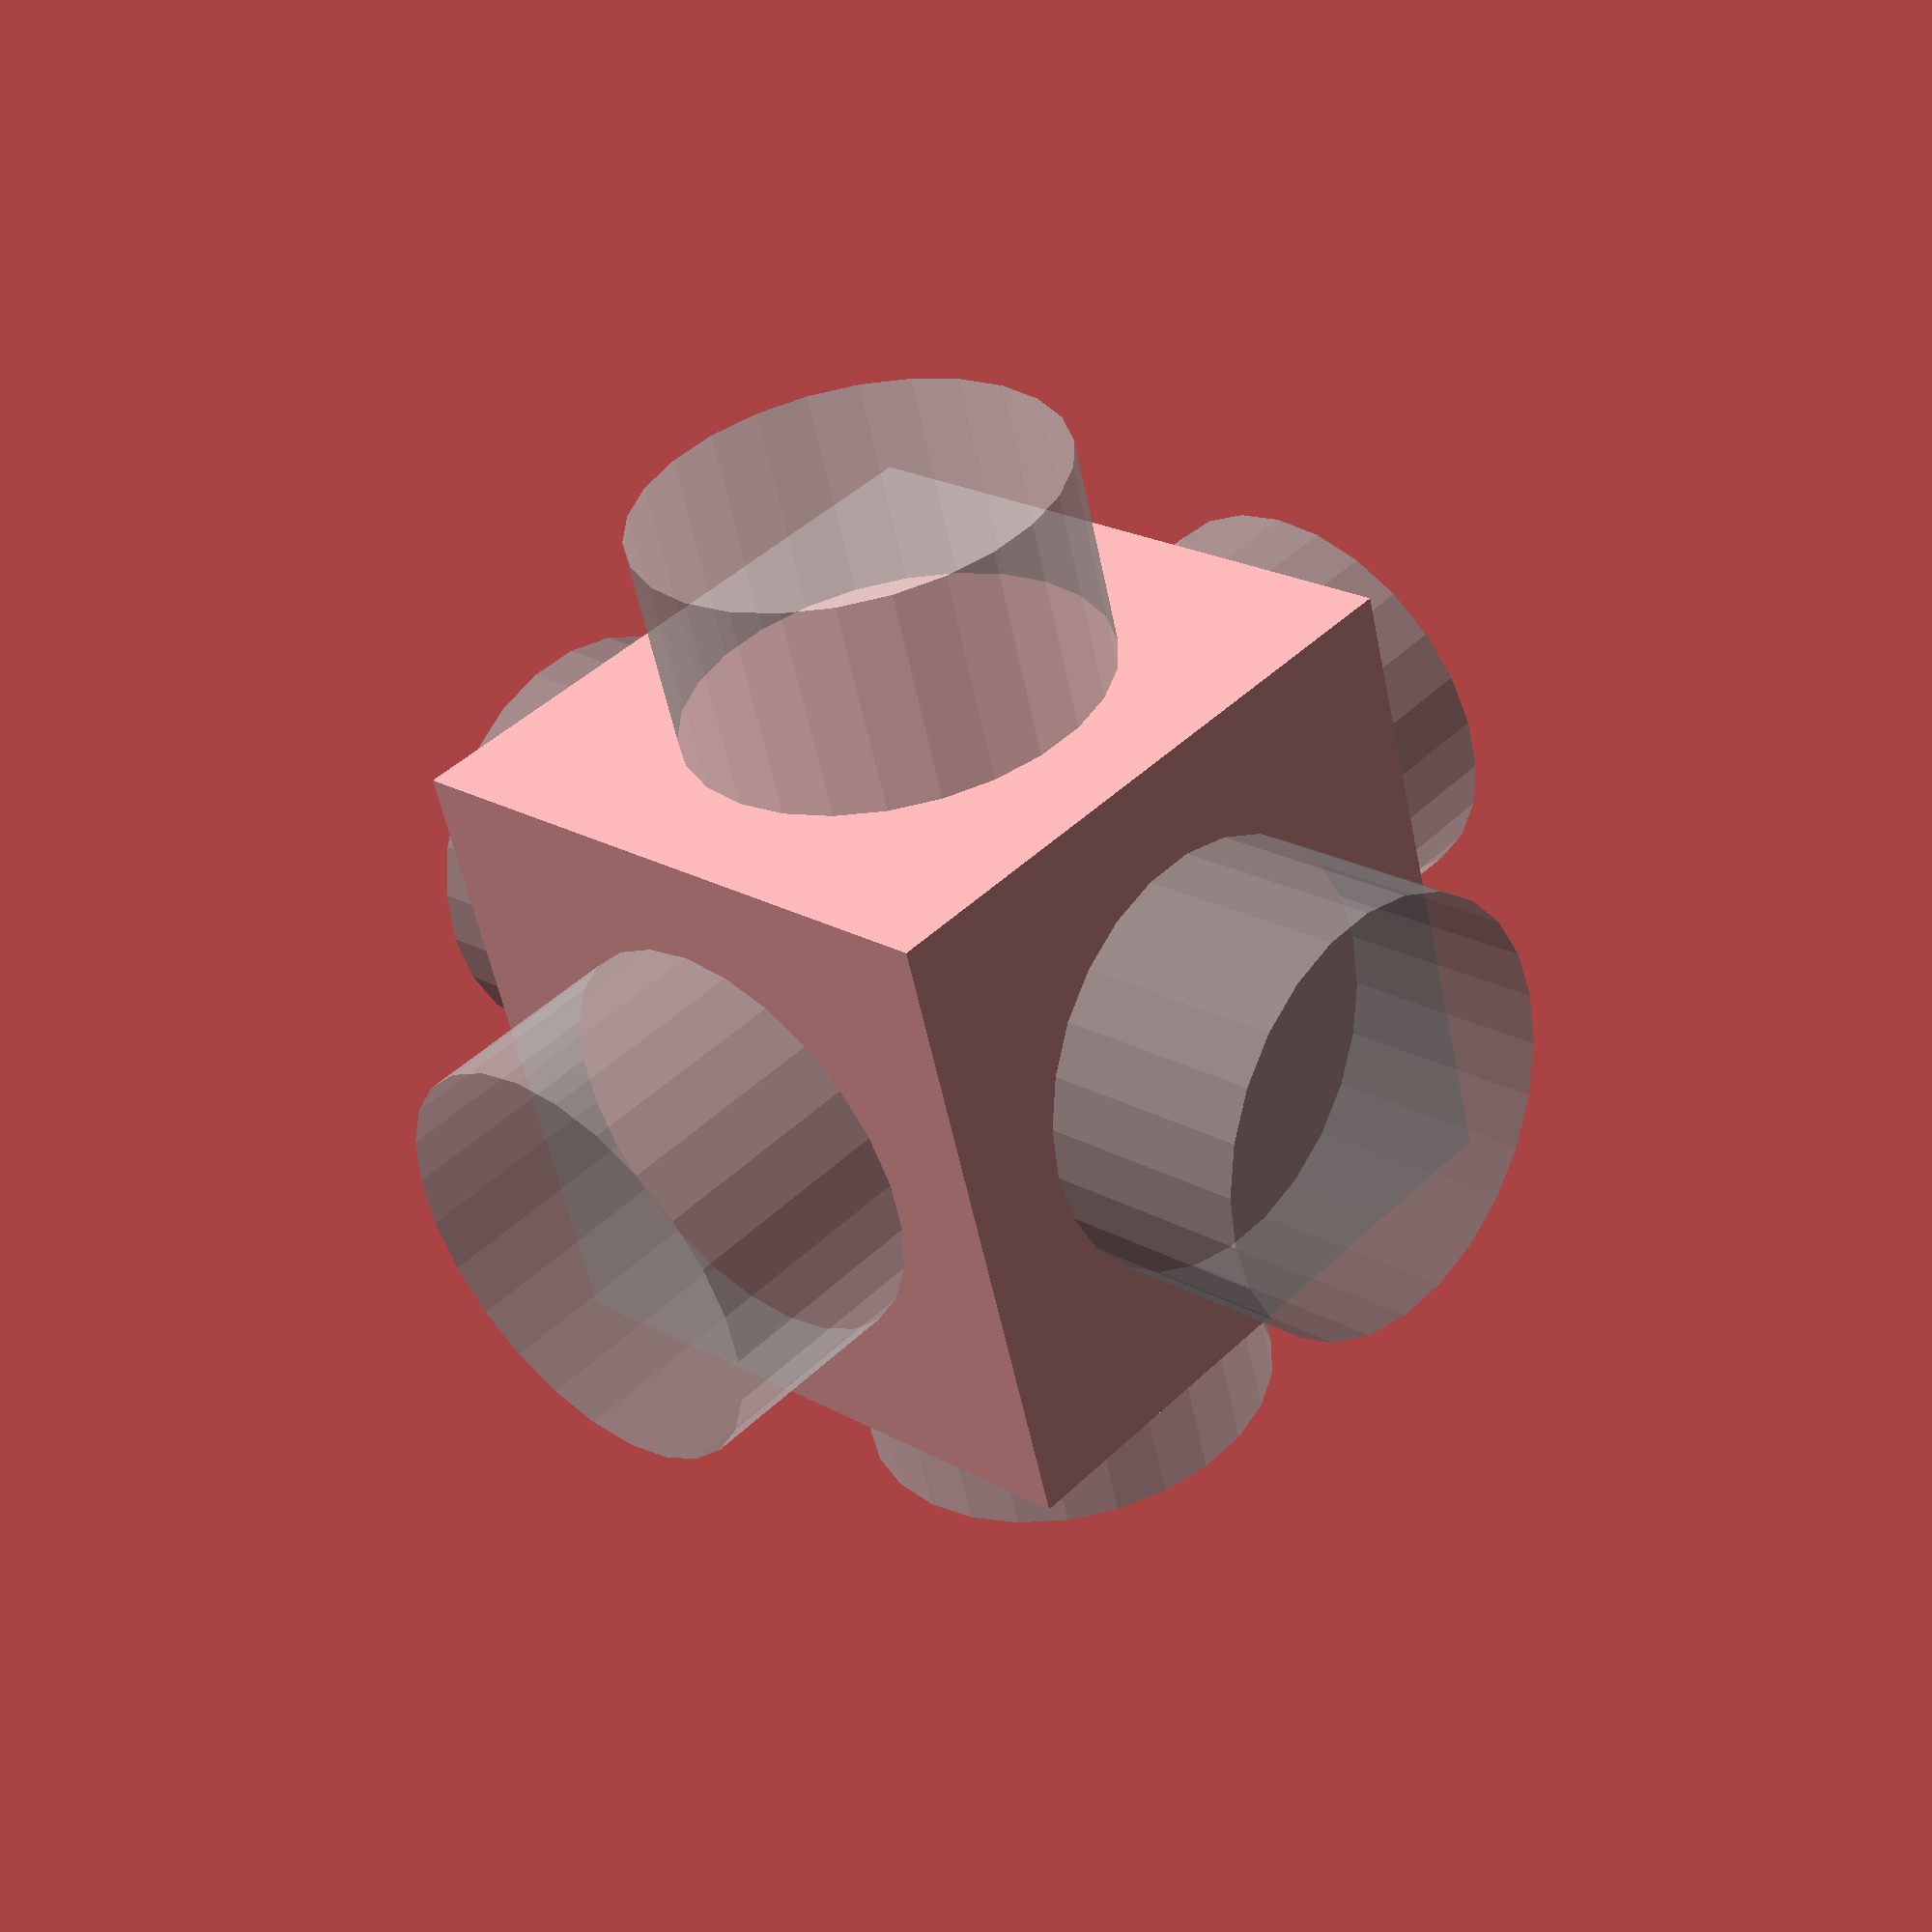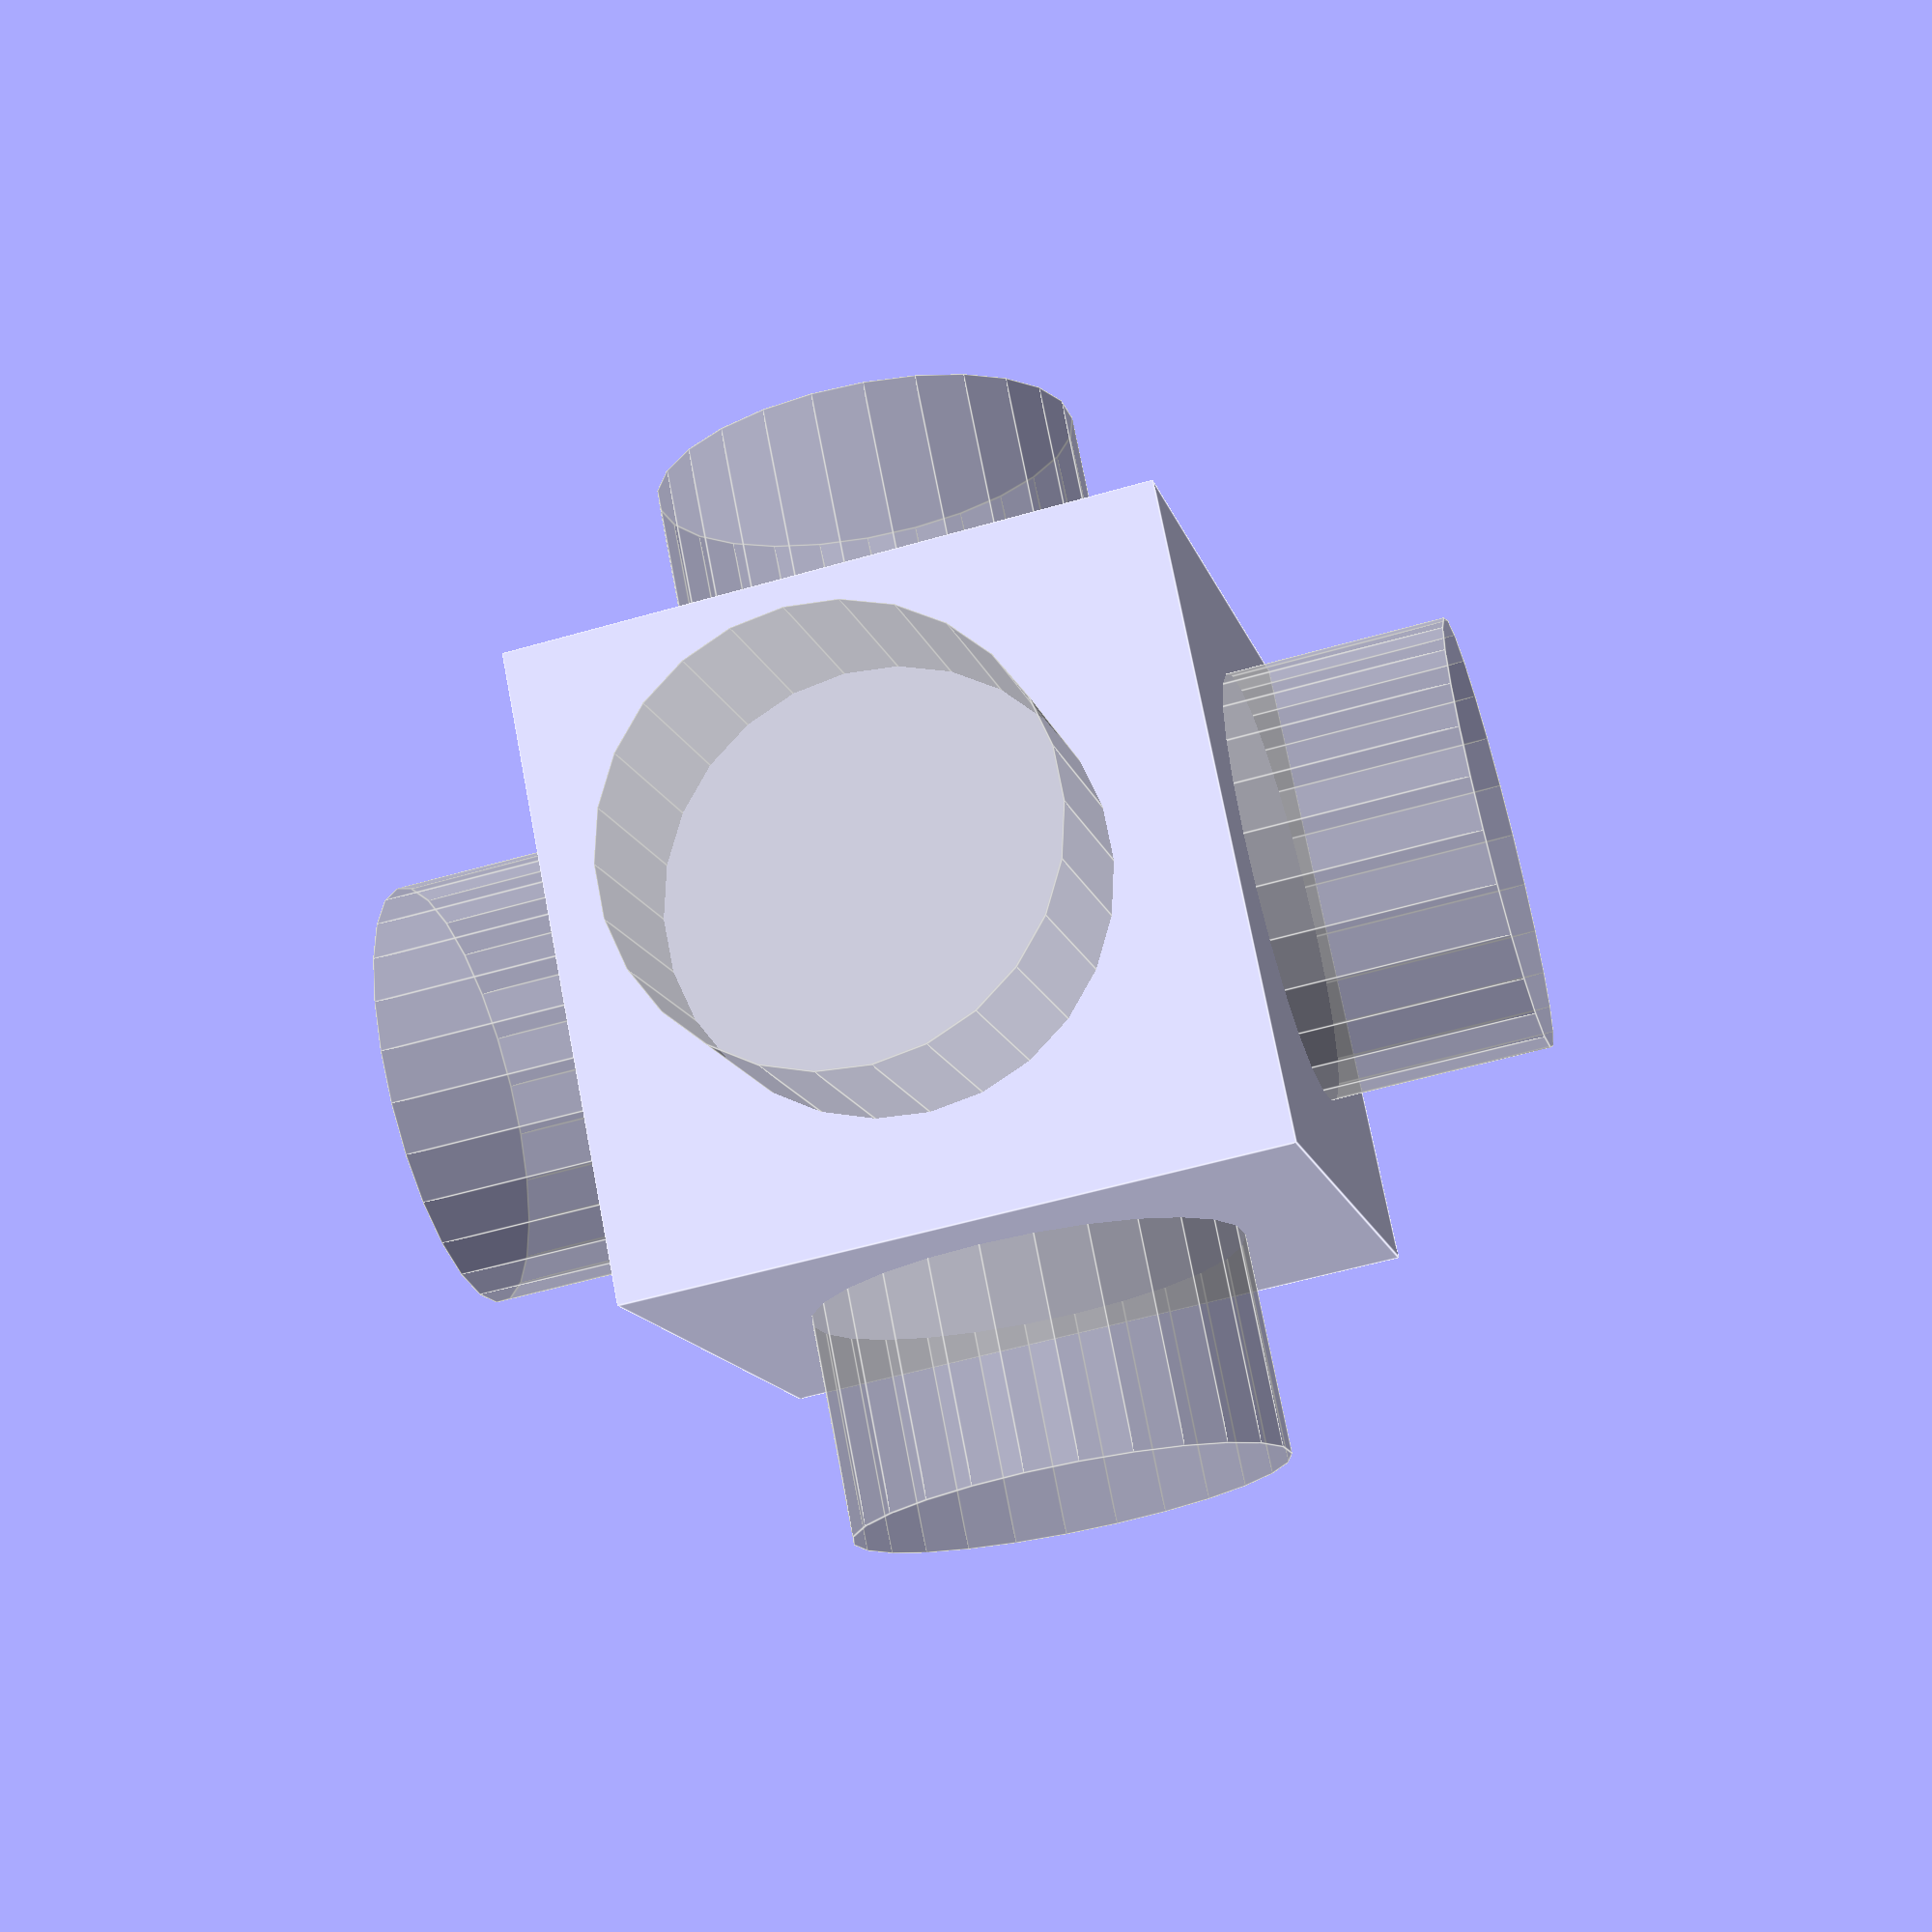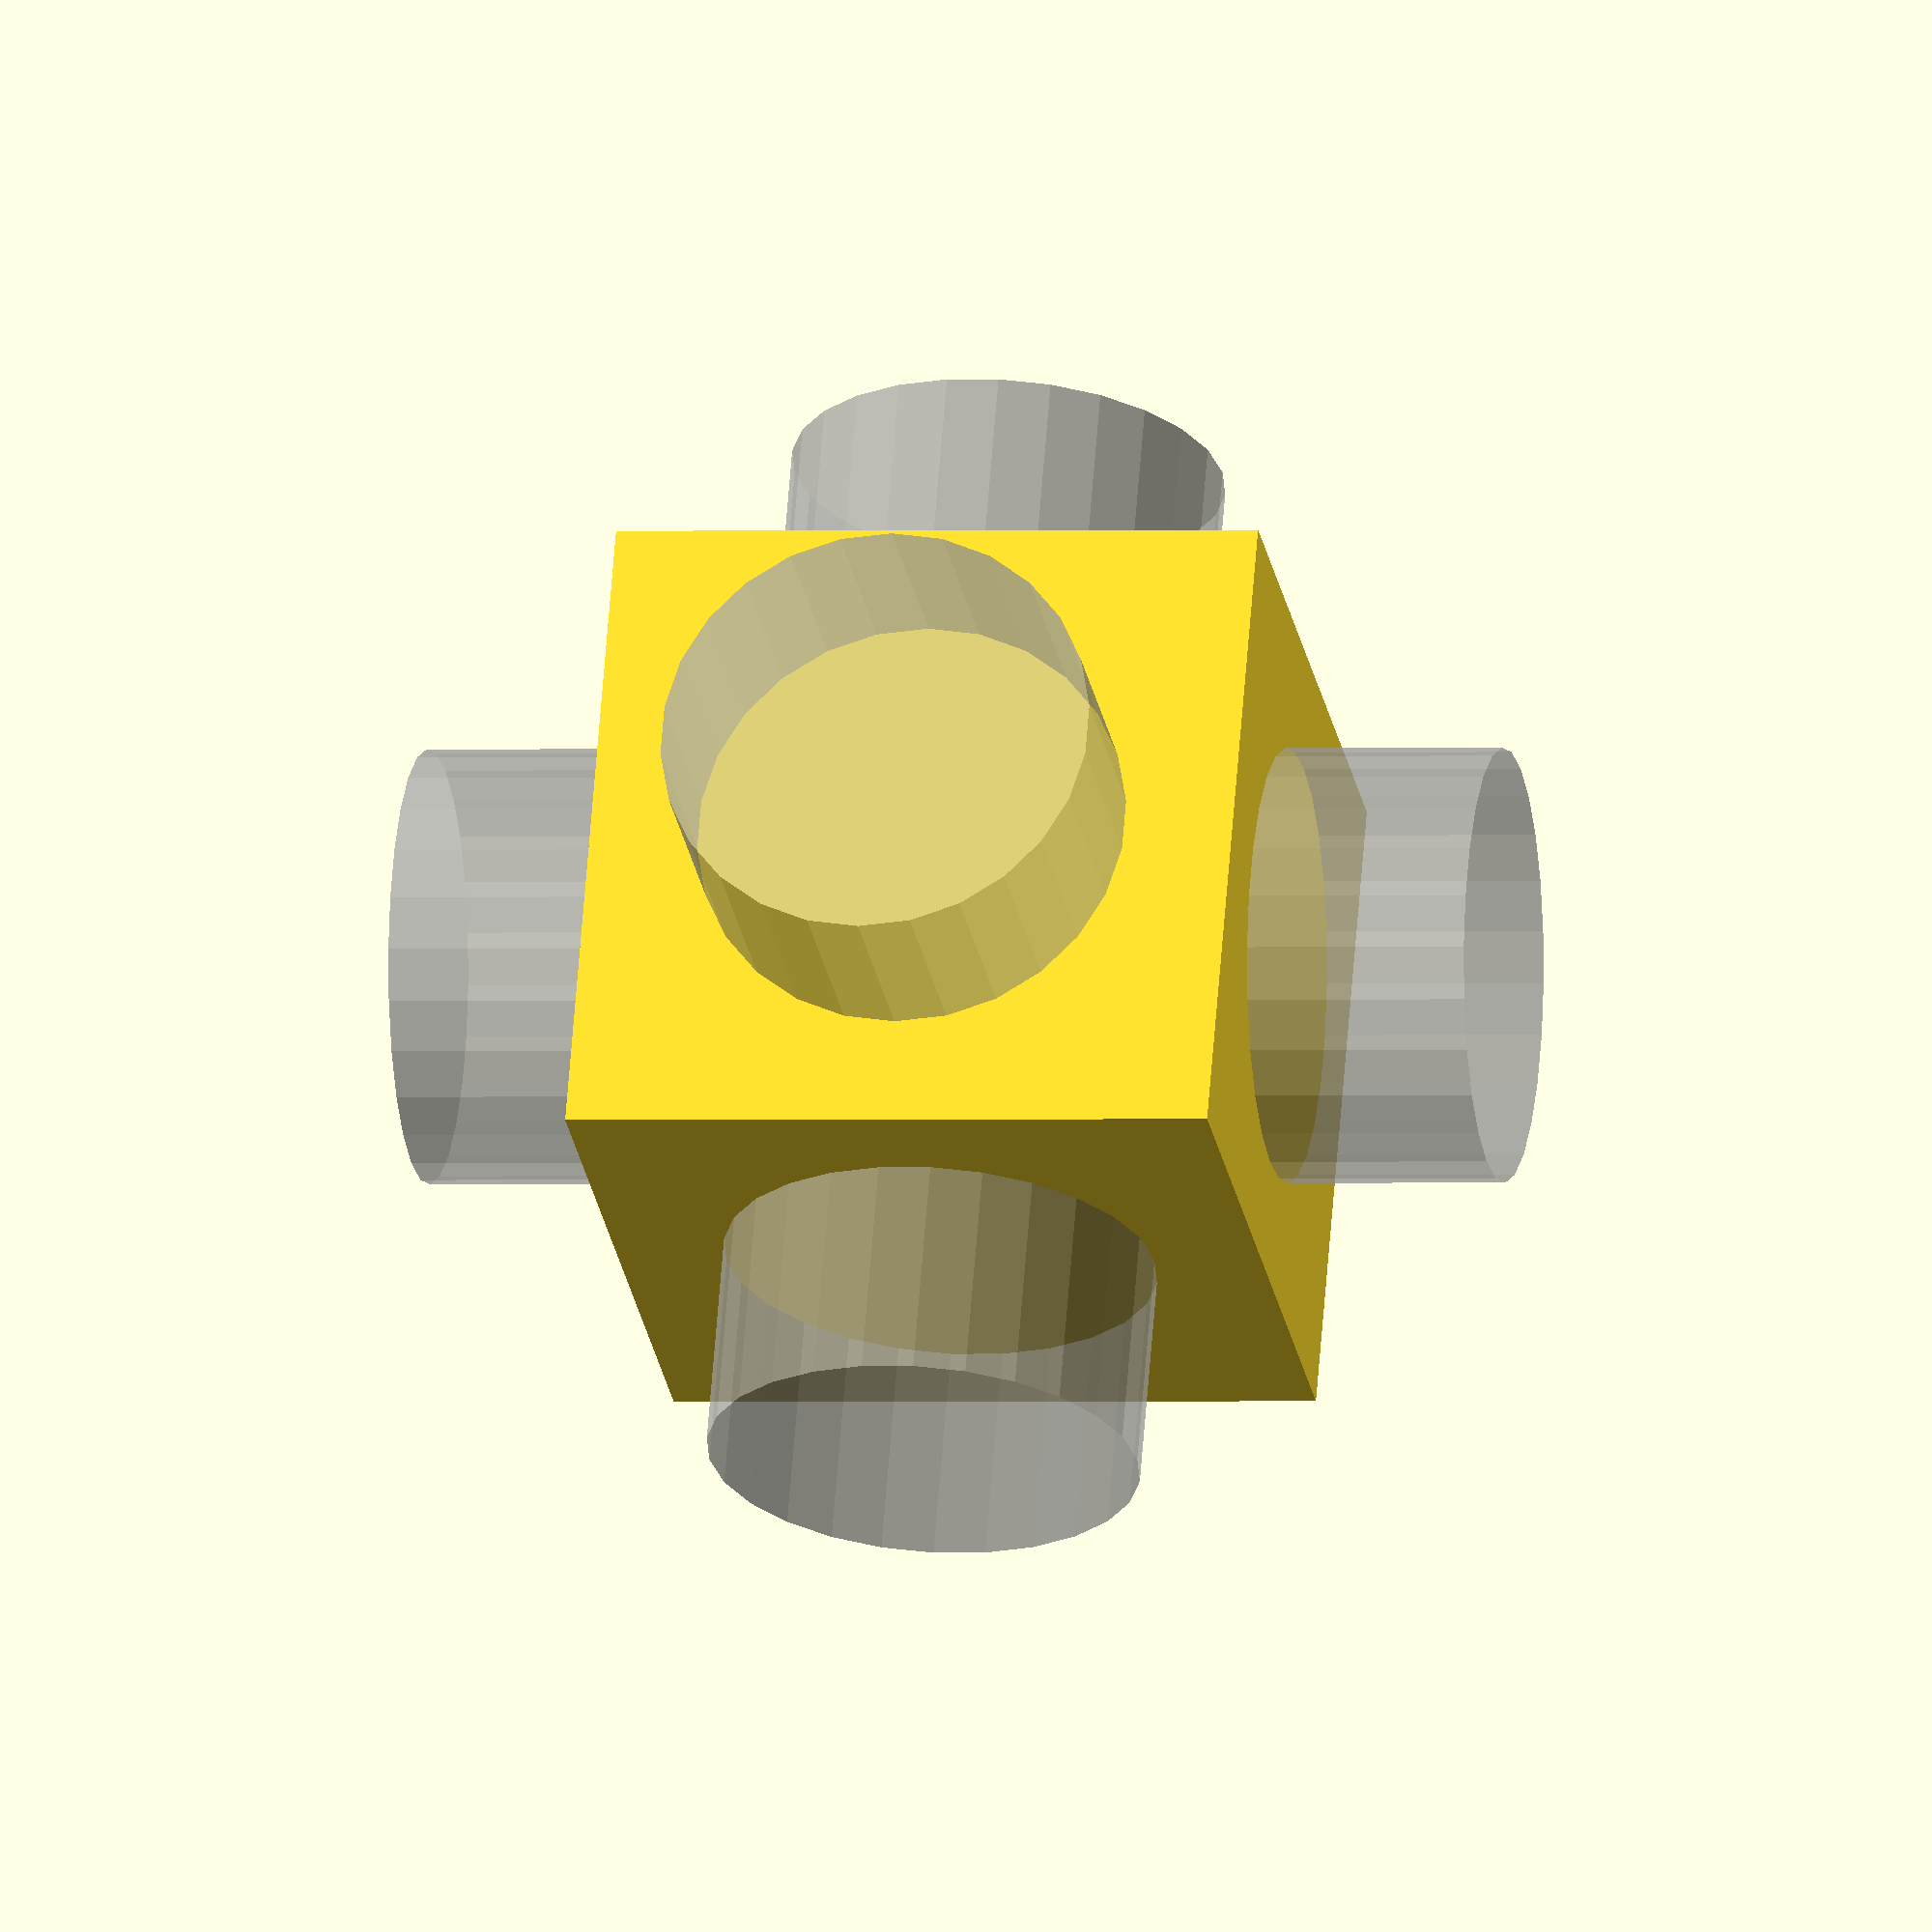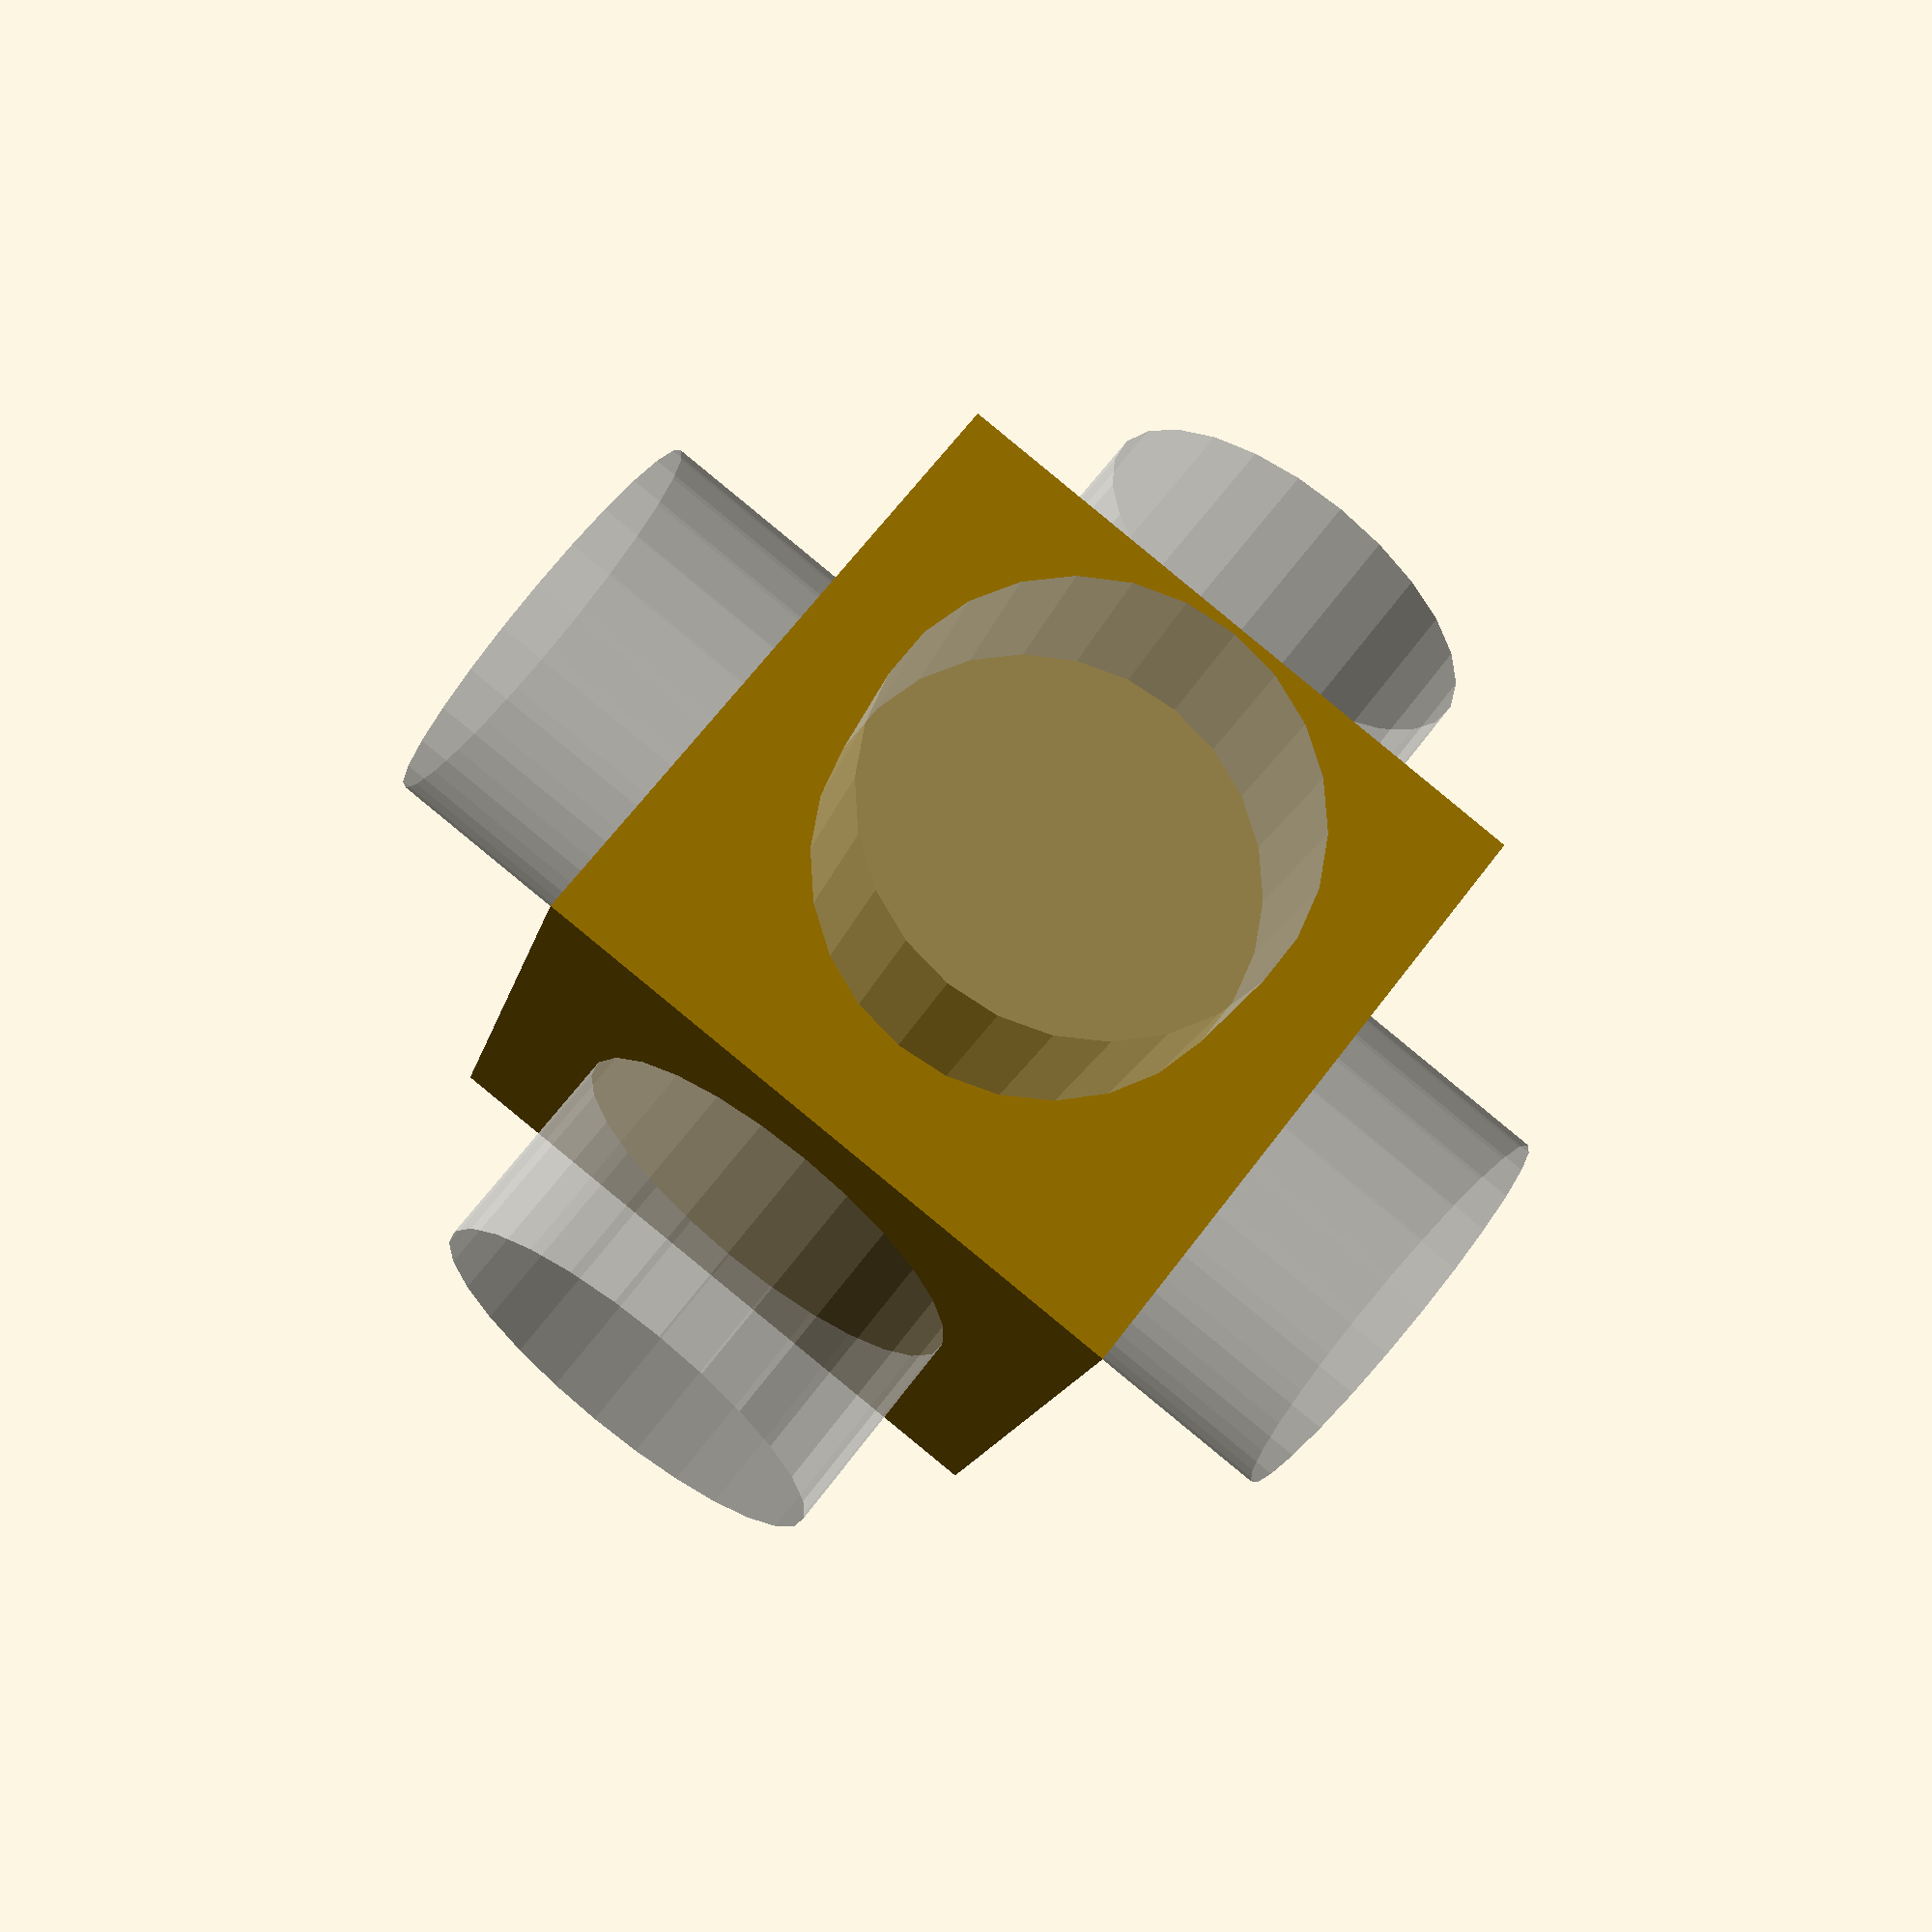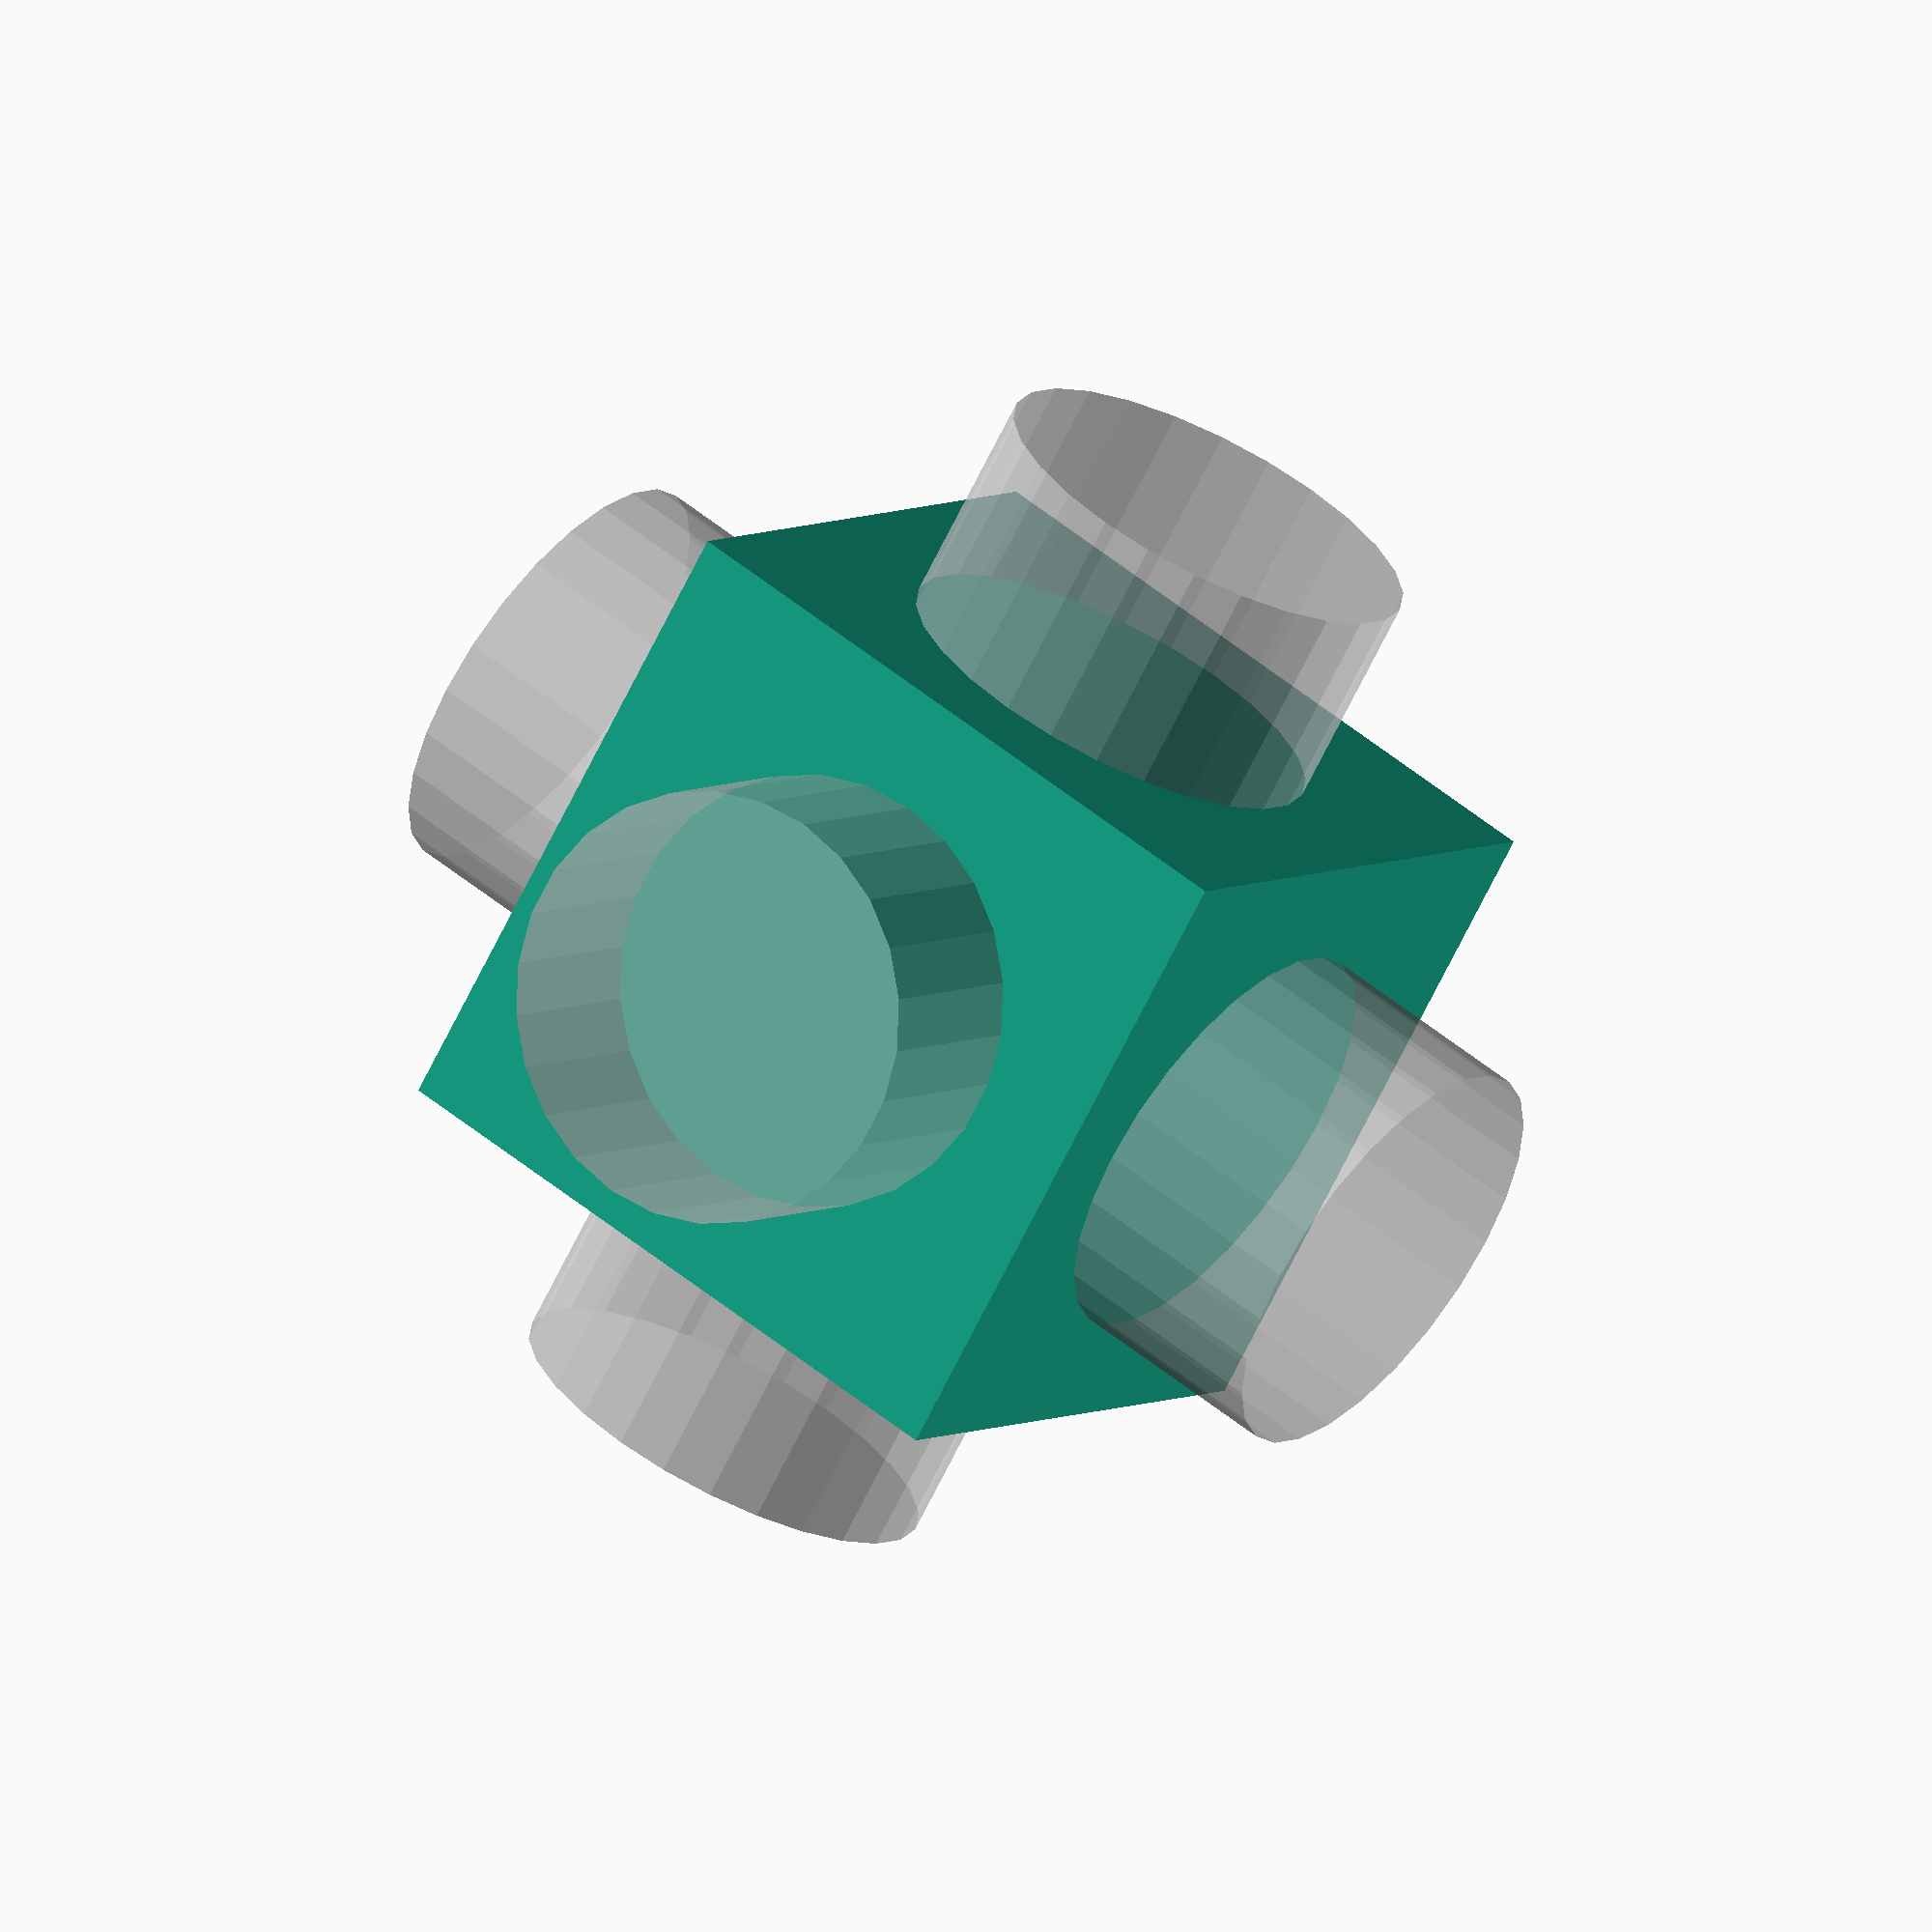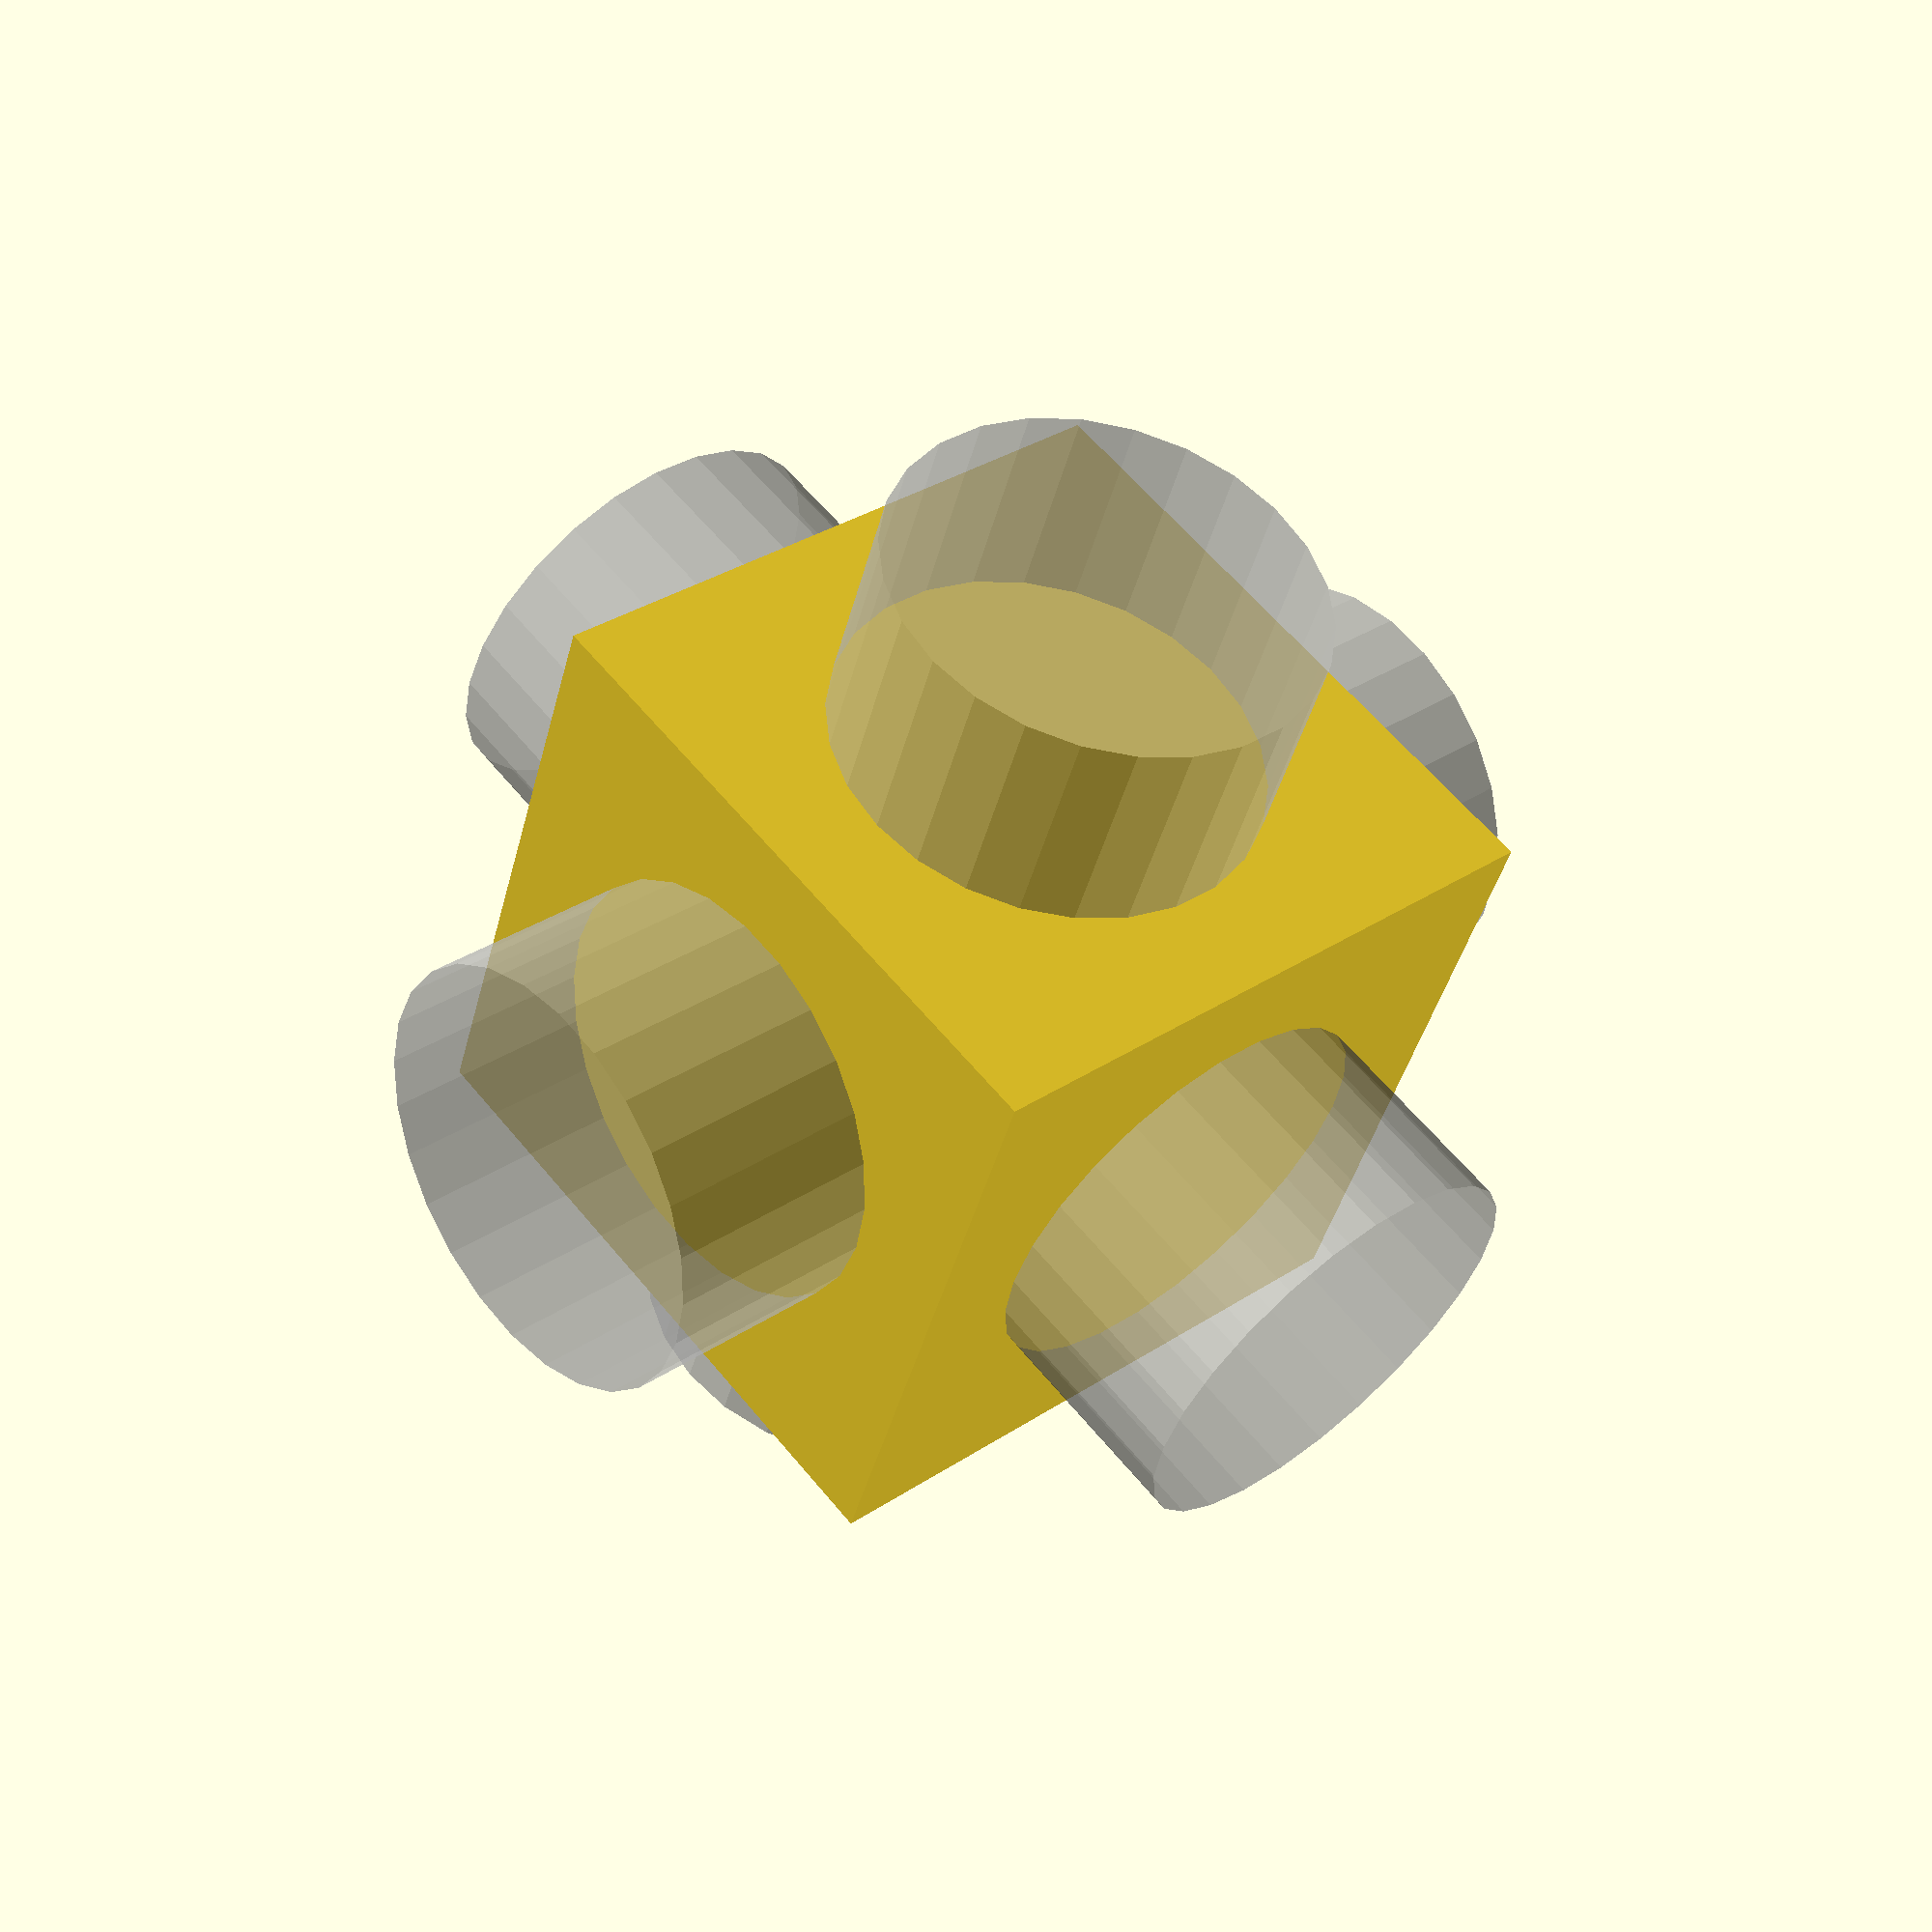
<openscad>
//cointrap : a 3D printed cage to hold a coin
//by paige langille
//v. 0.1, 16 Nov 2018

//parameters
coin_d =23.88;
coin_th = 1.58;

//the coin
cylinder(r=coin_d/2,th=coin_th, center=true) ;

//the trap

cube(size=coin_d, center=true);
%cylinder( r=coin_d/3, h=40, center=true);
rotate([90,0,0]){
%cylinder( r=coin_d/3, h=40, center=true);
}
rotate([0,90,0]){
%cylinder( r=coin_d/3, h=40, center=true);
}
%sphere(d=coin_d+gap);
</openscad>
<views>
elev=236.2 azim=313.3 roll=168.3 proj=p view=solid
elev=105.5 azim=283.4 roll=10.9 proj=p view=edges
elev=0.5 azim=295.1 roll=280.6 proj=o view=wireframe
elev=114.7 azim=74.9 roll=323.2 proj=p view=solid
elev=69.7 azim=238.2 roll=153.7 proj=o view=wireframe
elev=299.9 azim=342.0 roll=140.9 proj=p view=solid
</views>
